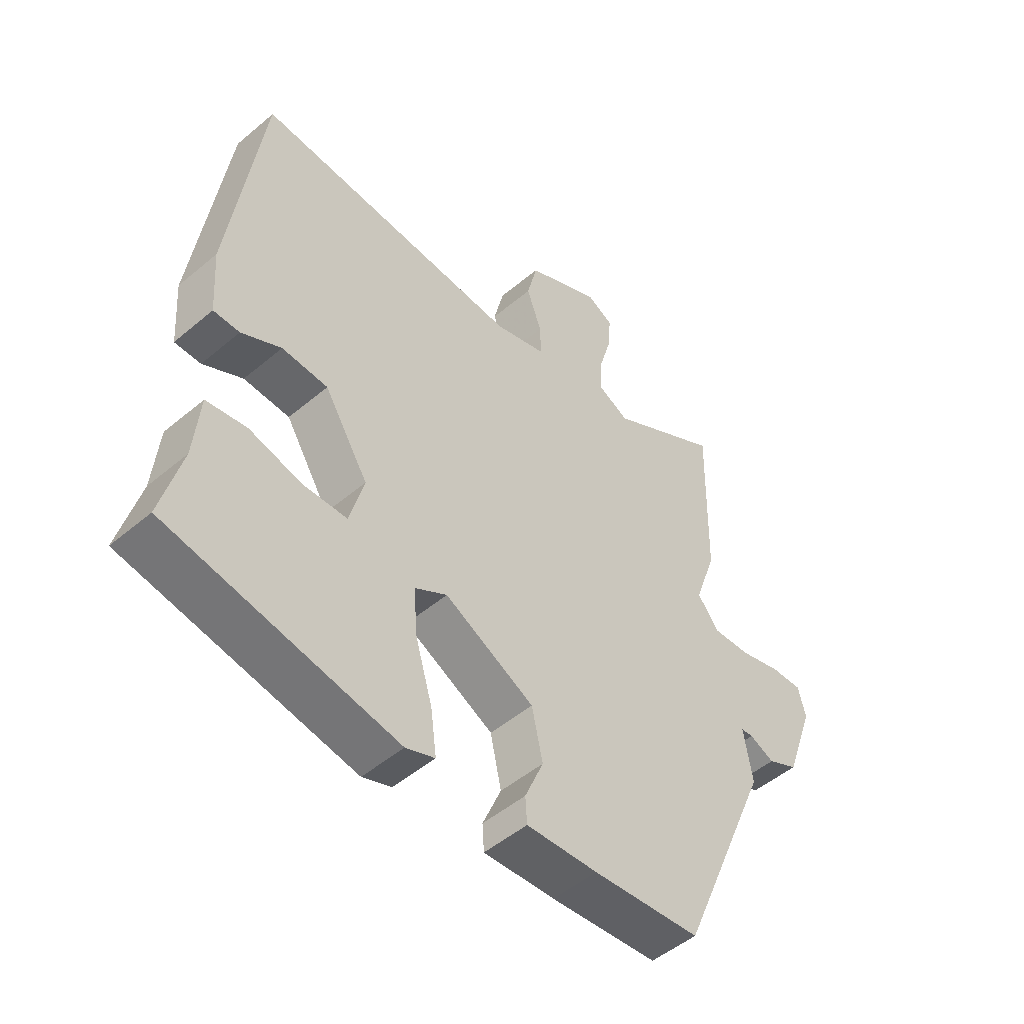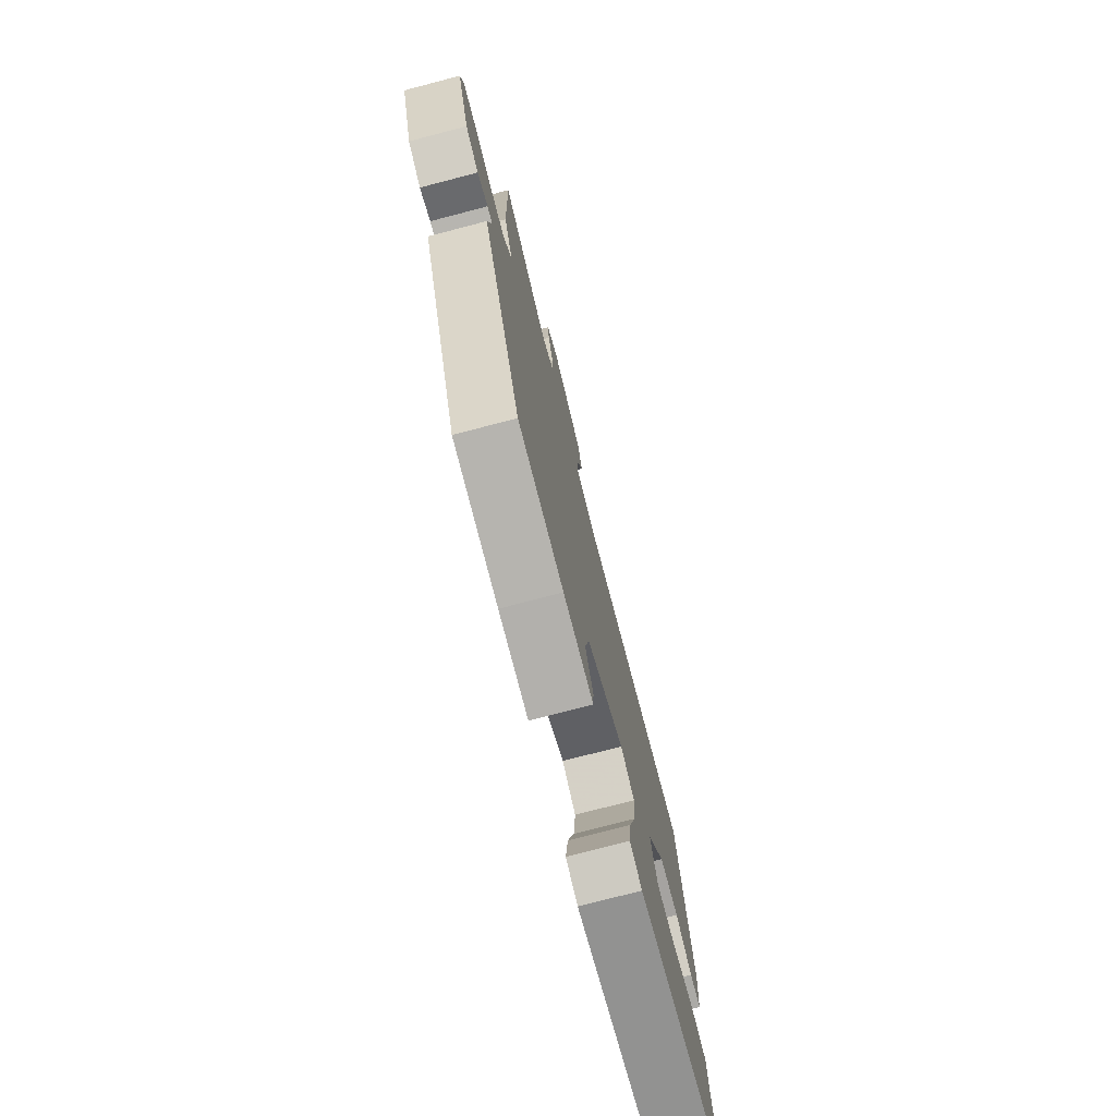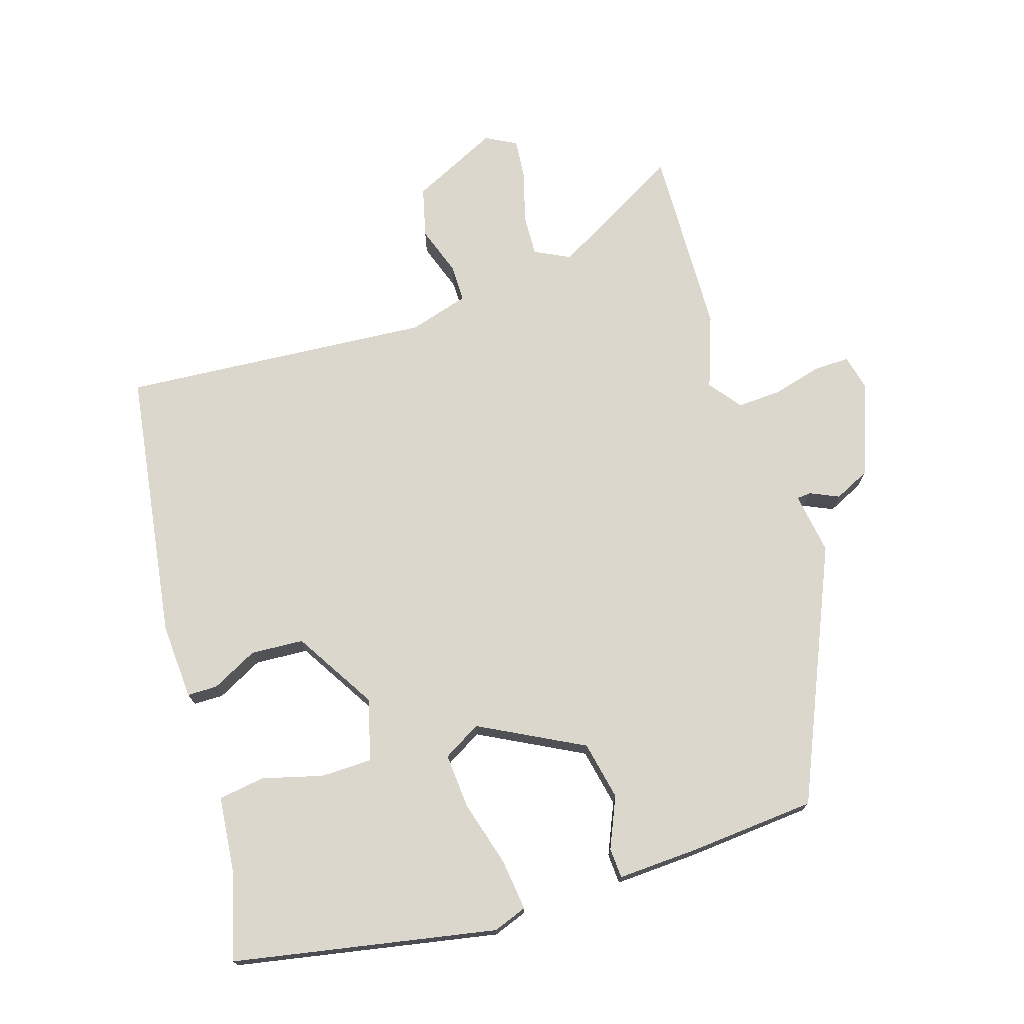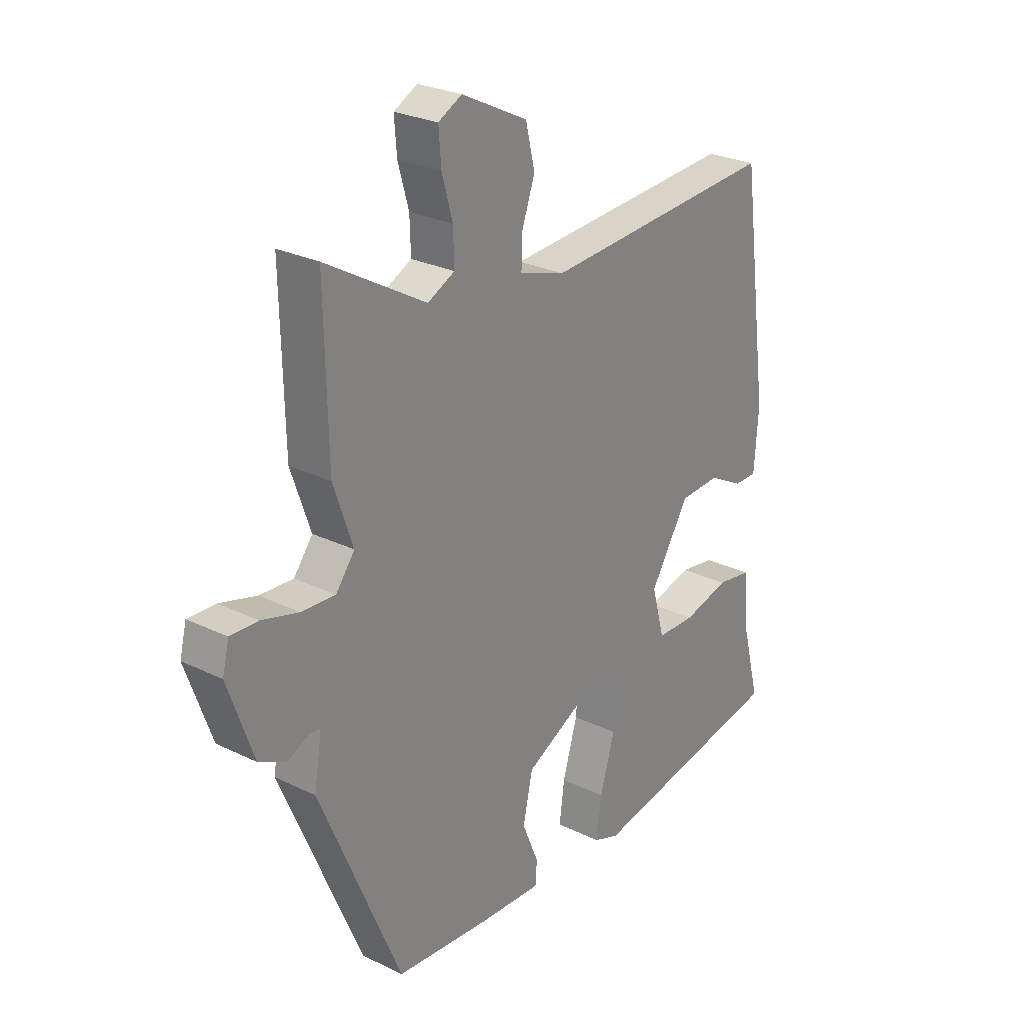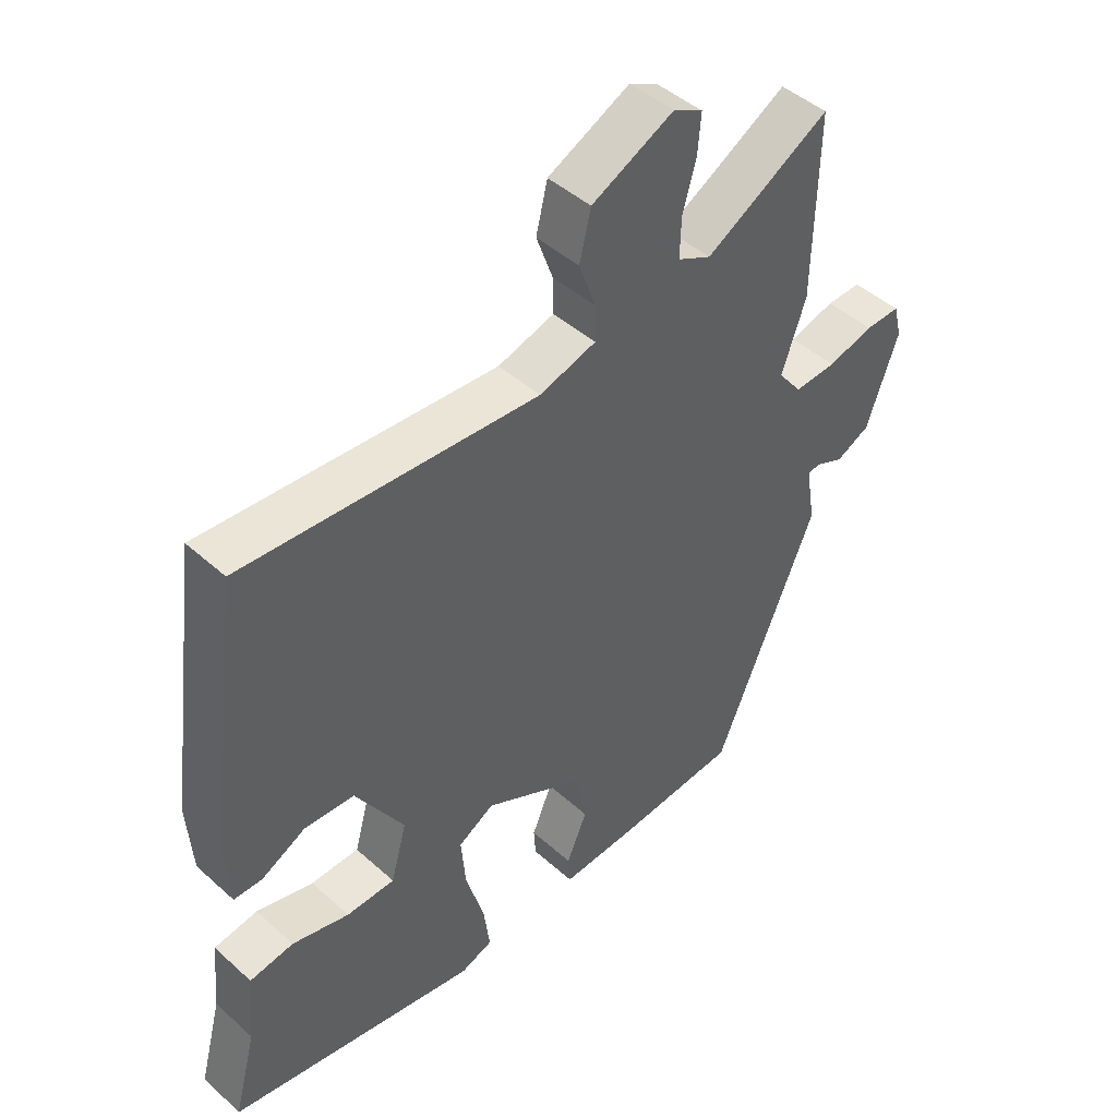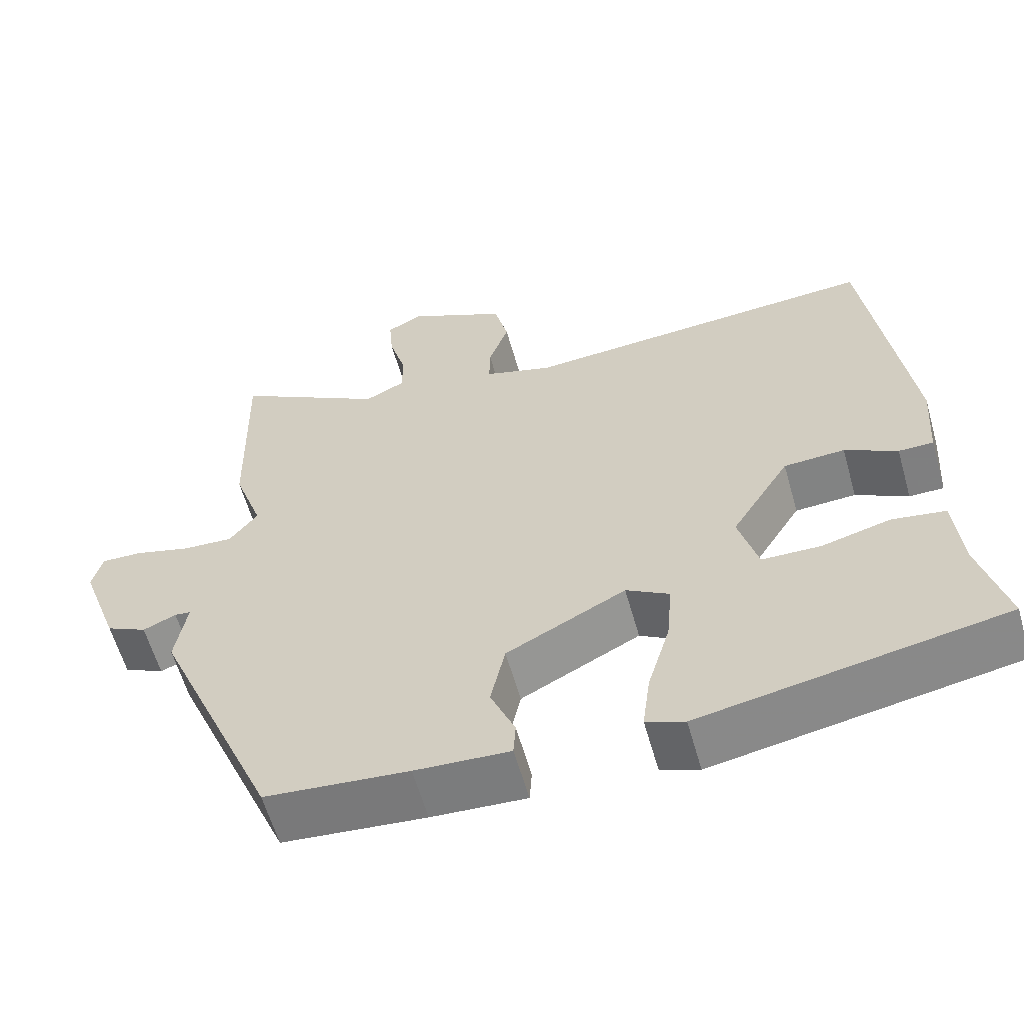
<metadata>
{"format":"obj","ext":"obj","renderer":"f3d","projection":"perspective","resolution":1024,"background":"white","views":[{"elev":-50.1,"azim":132.8,"up":"+Z"},{"elev":-75.8,"azim":-75.4,"up":"+Z"},{"elev":73.4,"azim":163.2,"up":"+Y"},{"elev":26.5,"azim":-52.5,"up":"+Z"},{"elev":45.4,"azim":135.9,"up":"+Z"},{"elev":-59.9,"azim":15.8,"up":"+Z"}]}
</metadata>
<code>
v -0.497 0.07 0.343
v -0.503 0.07 0.628
v -0.308 0.07 0.515
v -0.255 0.07 0.541
v -0.257 0.07 0.604
v -0.278 0.07 0.678
v -0.283 0.07 0.74
v -0.237 0.07 0.764
v -0.108 0.07 0.7
v -0.09 0.07 0.625
v -0.116 0.07 0.552
v -0.117 0.07 0.496
v -0.028 0.07 0.469
v 0.434 0.07 0.499
v 0.489 0.07 0.094
v 0.481 0.07 -0.019
v 0.436 0.07 -0.019
v 0.368 0.07 0.017
v 0.289 0.07 0.013
v 0.213 0.07 -0.109
v 0.238 0.07 -0.2
v 0.314 0.07 -0.202
v 0.404 0.07 -0.179
v 0.473 0.07 -0.19
v 0.483 0.07 -0.3
v 0.518 0.07 -0.434
v 0.125 0.07 -0.504
v 0.075 0.07 -0.485
v 0.085 0.07 -0.409
v 0.114 0.07 -0.311
v 0.121 0.07 -0.229
v 0.065 0.07 -0.196
v -0.09 0.07 -0.275
v -0.109 0.07 -0.362
v -0.077 0.07 -0.438
v -0.08 0.07 -0.483
v -0.203 0.07 -0.476
v -0.389 0.07 -0.459
v -0.549 0.07 -0.082
v -0.534 0.07 0.01
v -0.555 0.07 0.012
v -0.598 0.07 -0.007
v -0.651 0.07 0.019
v -0.701 0.07 0.16
v -0.688 0.07 0.212
v -0.634 0.07 0.21
v -0.562 0.07 0.19
v -0.496 0.07 0.186
v -0.459 0.07 0.234
v -0.497 0 0.343
v -0.503 0 0.628
v -0.308 0 0.515
v -0.255 0 0.541
v -0.257 0 0.604
v -0.278 0 0.678
v -0.283 0 0.74
v -0.237 0 0.764
v -0.108 0 0.7
v -0.09 0 0.625
v -0.116 0 0.552
v -0.117 0 0.496
v -0.028 0 0.469
v 0.434 0 0.499
v 0.489 0 0.094
v 0.481 0 -0.019
v 0.436 0 -0.019
v 0.368 0 0.017
v 0.289 0 0.013
v 0.213 0 -0.109
v 0.238 0 -0.2
v 0.314 0 -0.202
v 0.404 0 -0.179
v 0.473 0 -0.19
v 0.483 0 -0.3
v 0.518 0 -0.434
v 0.125 0 -0.504
v 0.075 0 -0.485
v 0.085 0 -0.409
v 0.114 0 -0.311
v 0.121 0 -0.229
v 0.065 0 -0.196
v -0.09 0 -0.275
v -0.109 0 -0.362
v -0.077 0 -0.438
v -0.08 0 -0.483
v -0.203 0 -0.476
v -0.389 0 -0.459
v -0.549 0 -0.082
v -0.534 0 0.01
v -0.555 0 0.012
v -0.598 0 -0.007
v -0.651 0 0.019
v -0.701 0 0.16
v -0.688 0 0.212
v -0.634 0 0.21
v -0.562 0 0.19
v -0.496 0 0.186
v -0.459 0 0.234
f 44 45 46 47
f 44 47 48
f 41 42 43 44
f 40 41 44 48
f 39 40 48 49
f 37 38 39 49
f 34 35 36 37
f 33 34 37 49
f 27 28 29 30
f 25 26 27 30
f 25 30 31
f 22 23 24 25
f 21 22 25 31
f 20 21 31 32
f 15 16 17 18
f 13 14 15 18
f 12 13 18 19
f 8 9 10 11
f 8 11 12
f 5 6 7 8
f 4 5 8 12
f 3 4 12 19
f 20 32 33 49
f 3 19 20 49
f 1 2 3 49
f 96 95 94 93
f 97 96 93
f 93 92 91 90
f 97 93 90 89
f 98 97 89 88
f 98 88 87 86
f 86 85 84 83
f 98 86 83 82
f 79 78 77 76
f 79 76 75 74
f 80 79 74
f 74 73 72 71
f 80 74 71 70
f 81 80 70 69
f 67 66 65 64
f 67 64 63 62
f 68 67 62 61
f 60 59 58 57
f 61 60 57
f 57 56 55 54
f 61 57 54 53
f 68 61 53 52
f 98 82 81 69
f 98 69 68 52
f 98 52 51 50
f 1 50 51 2
f 2 51 52 3
f 3 52 53 4
f 4 53 54 5
f 5 54 55 6
f 6 55 56 7
f 7 56 57 8
f 8 57 58 9
f 9 58 59 10
f 10 59 60 11
f 11 60 61 12
f 12 61 62 13
f 13 62 63 14
f 14 63 64 15
f 15 64 65 16
f 16 65 66 17
f 17 66 67 18
f 18 67 68 19
f 19 68 69 20
f 20 69 70 21
f 21 70 71 22
f 22 71 72 23
f 23 72 73 24
f 24 73 74 25
f 25 74 75 26
f 26 75 76 27
f 27 76 77 28
f 28 77 78 29
f 29 78 79 30
f 30 79 80 31
f 31 80 81 32
f 32 81 82 33
f 33 82 83 34
f 34 83 84 35
f 35 84 85 36
f 36 85 86 37
f 37 86 87 38
f 38 87 88 39
f 39 88 89 40
f 40 89 90 41
f 41 90 91 42
f 42 91 92 43
f 43 92 93 44
f 44 93 94 45
f 45 94 95 46
f 46 95 96 47
f 47 96 97 48
f 48 97 98 49
f 49 98 50 1

</code>
